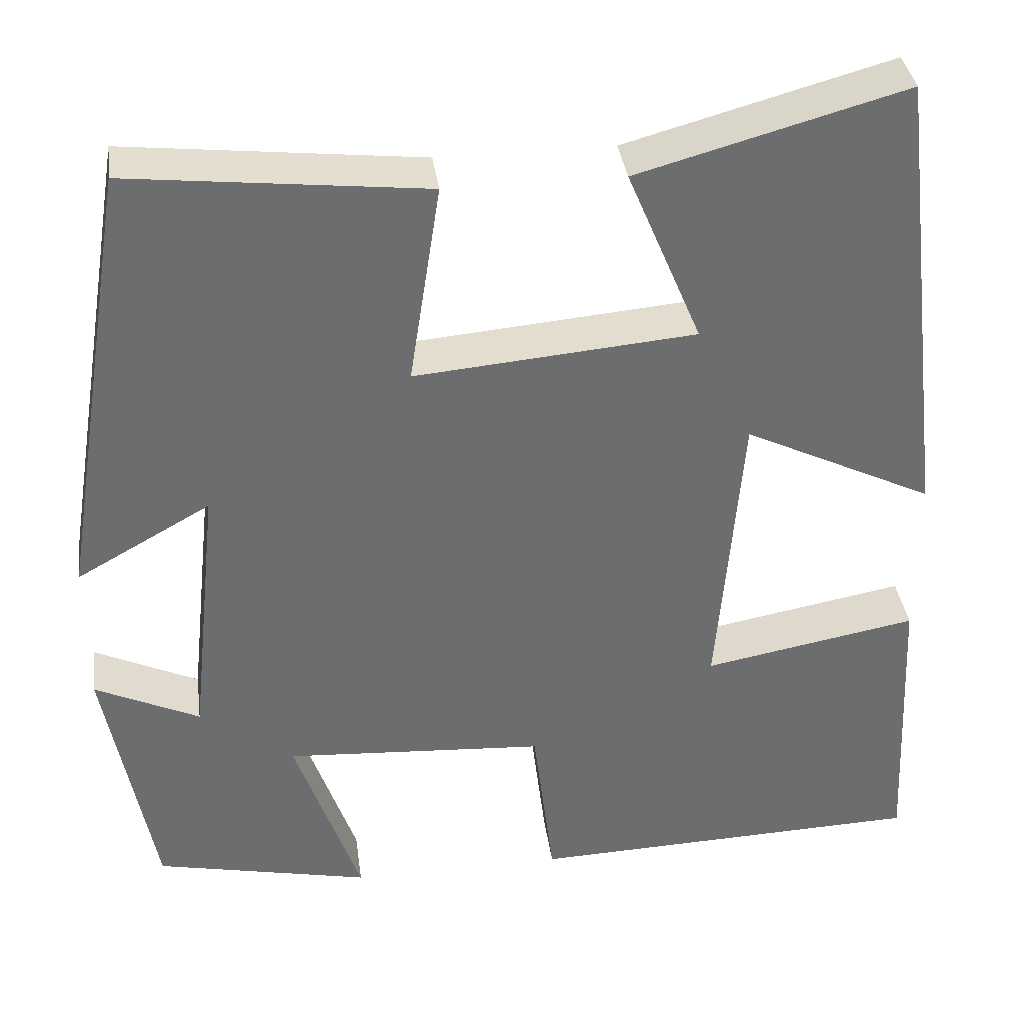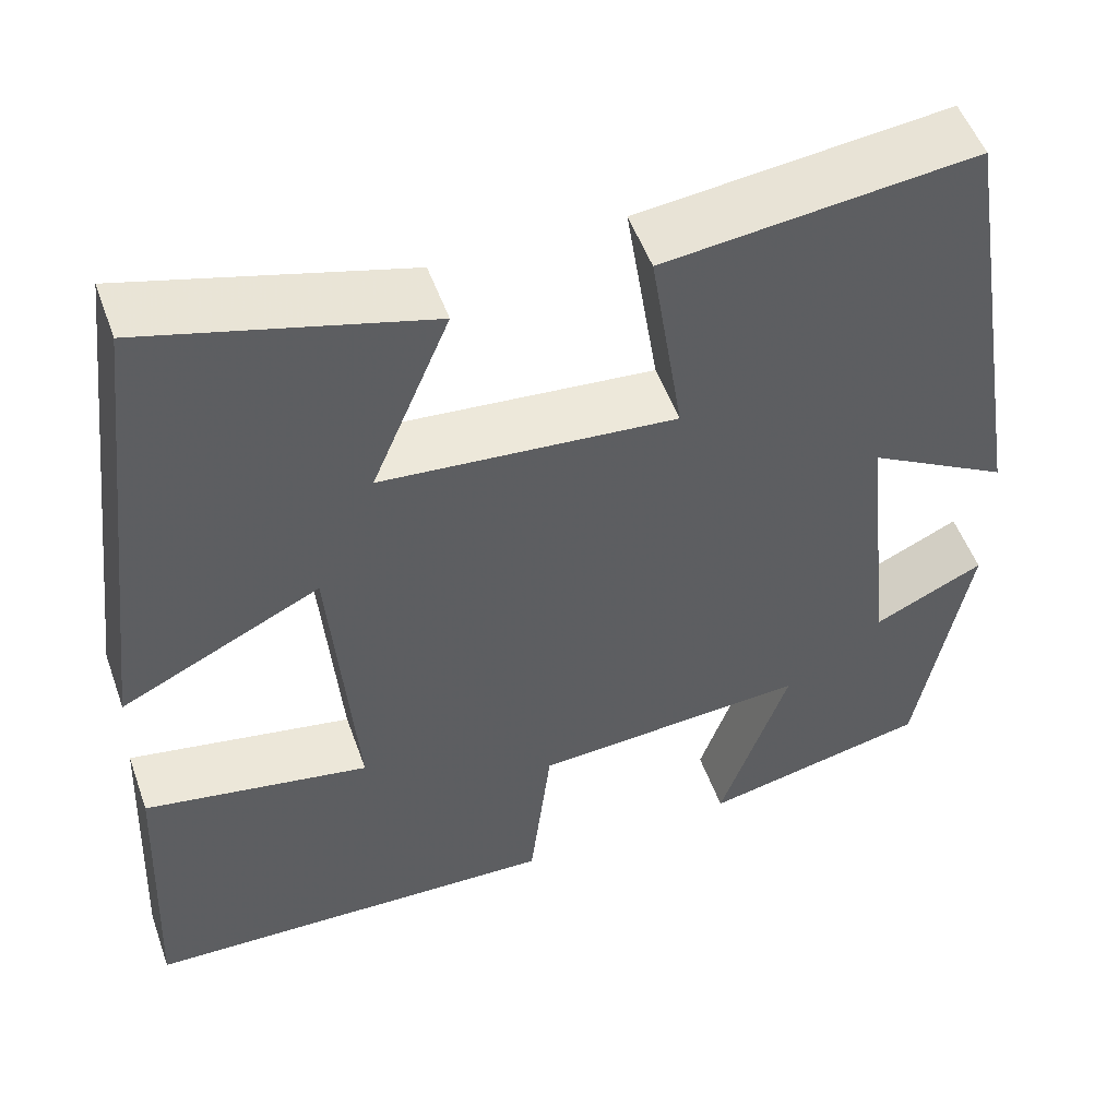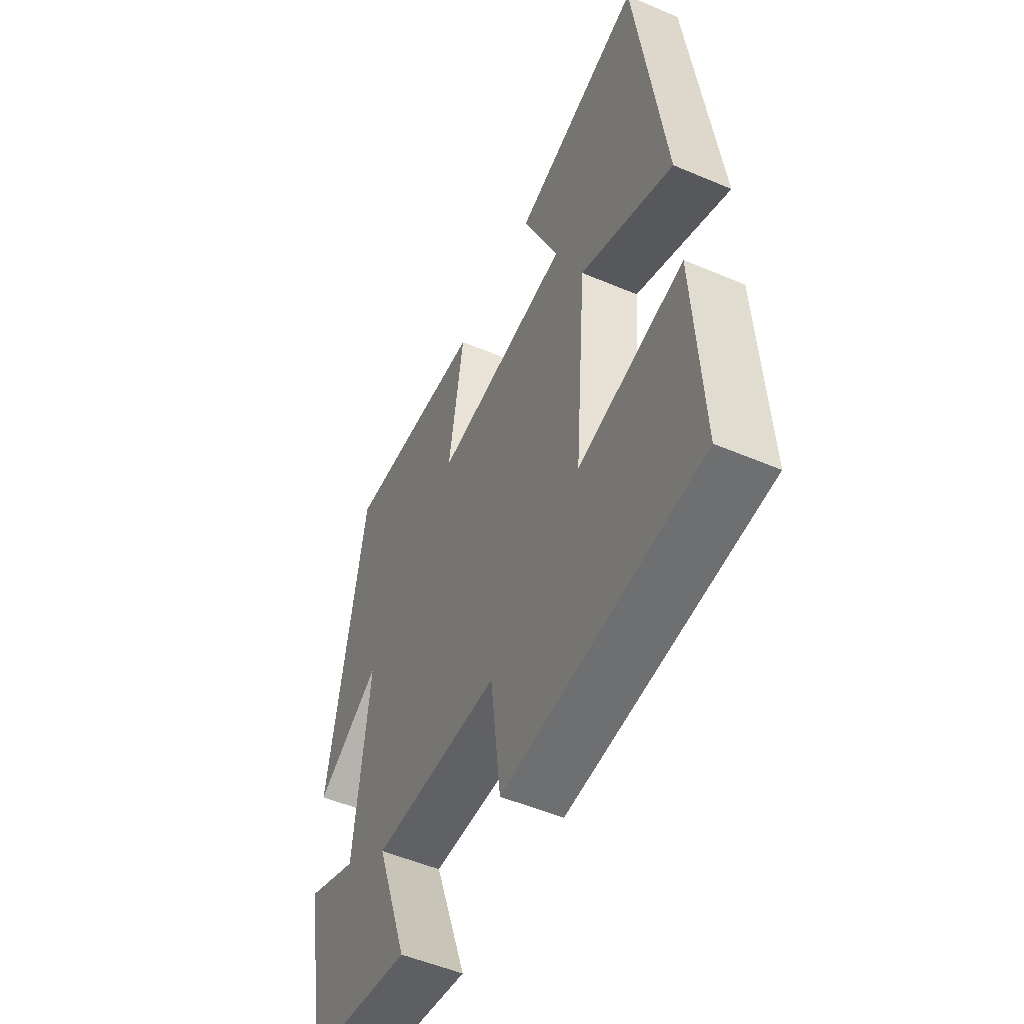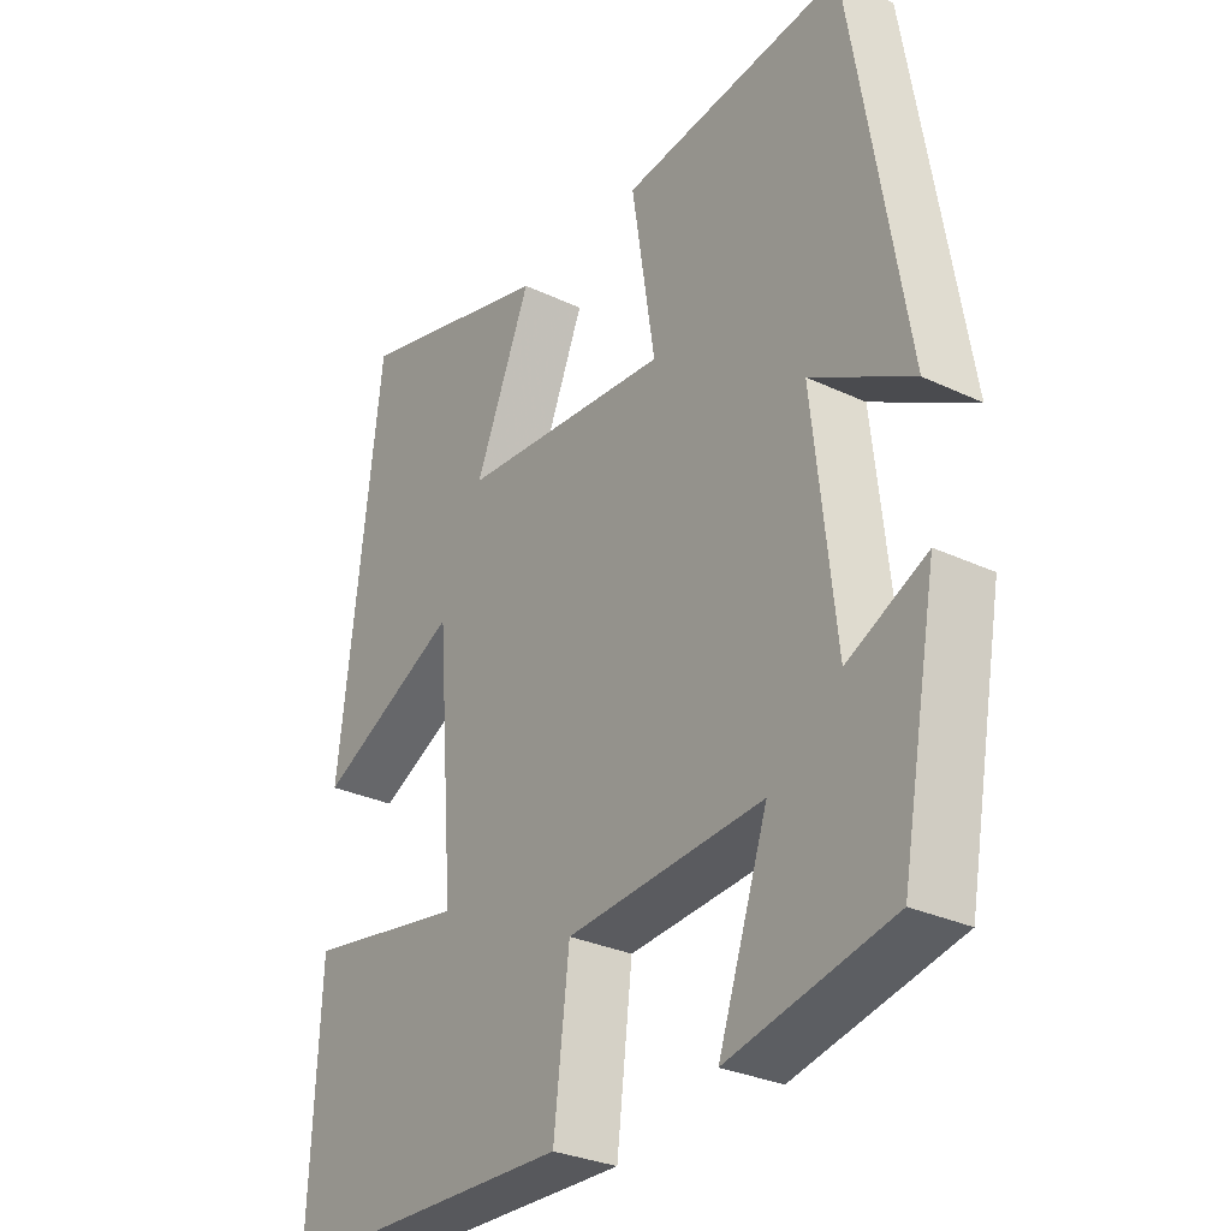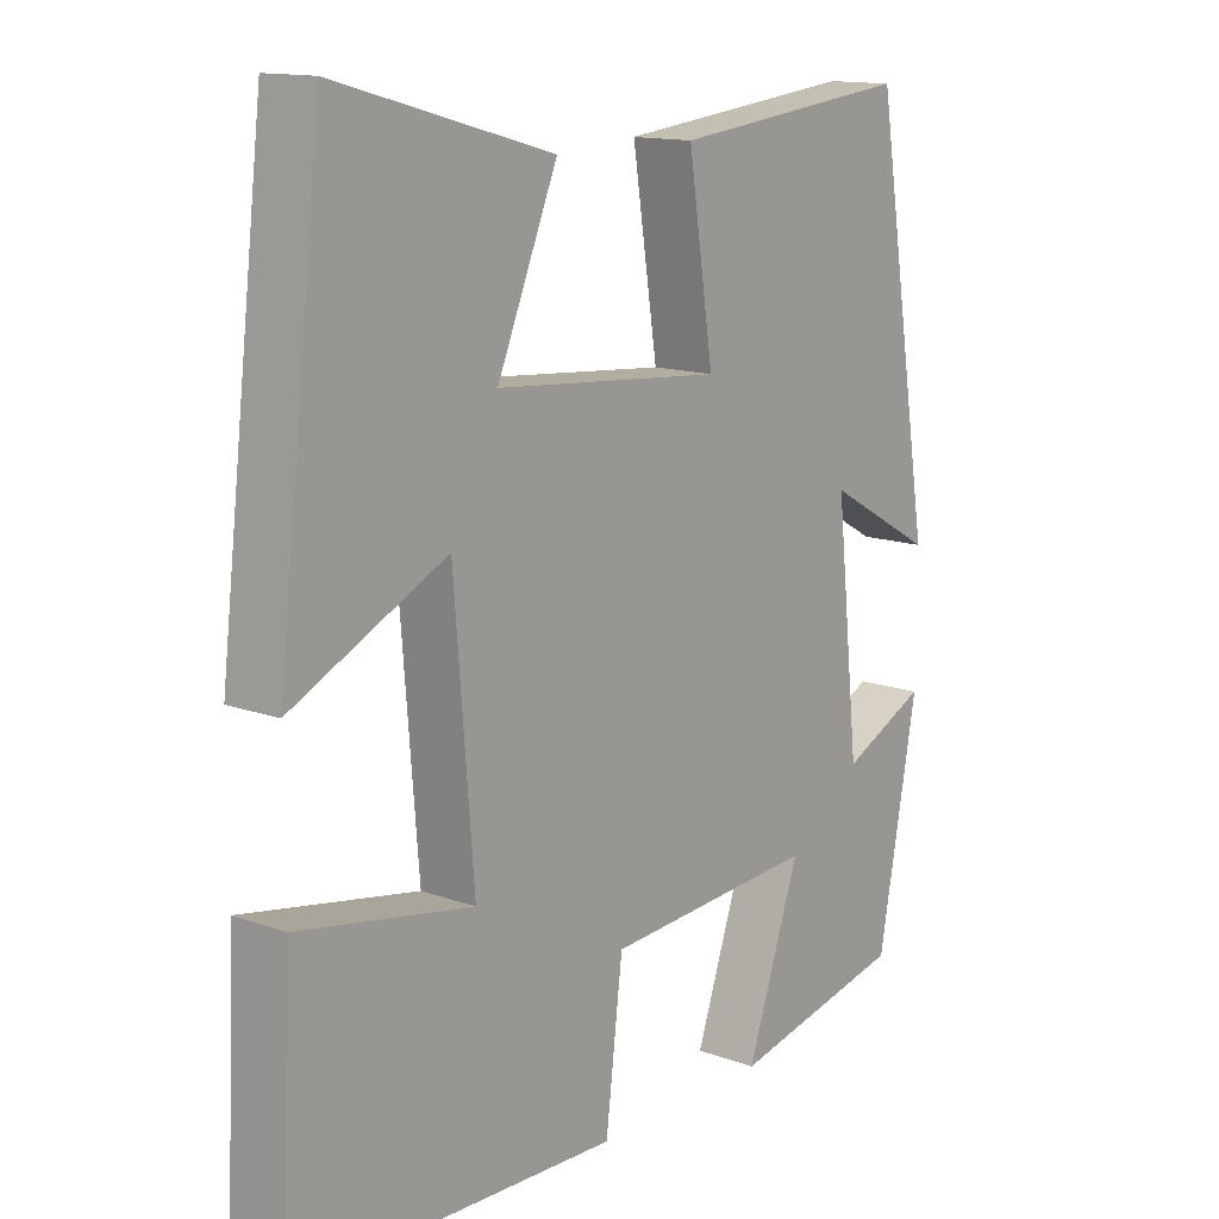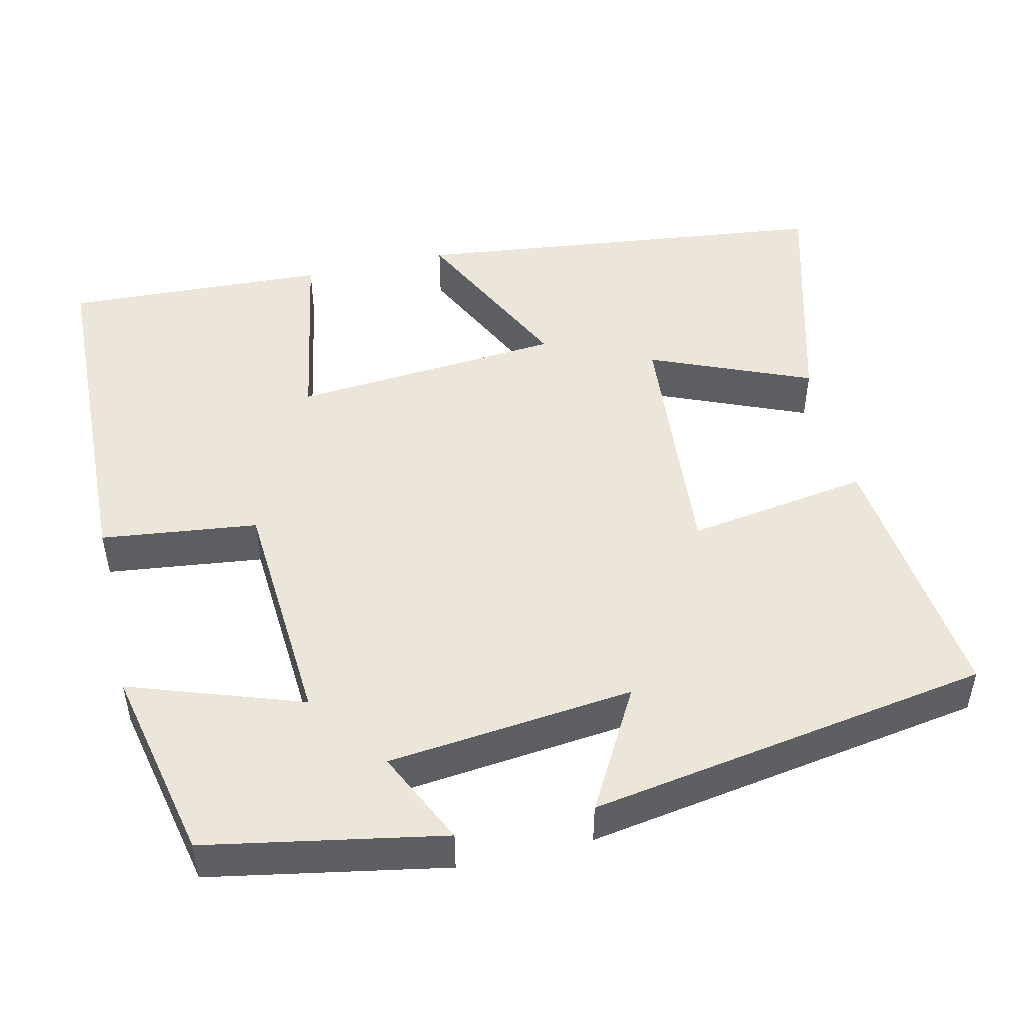
<metadata>
{"format":"obj","ext":"obj","renderer":"f3d","projection":"perspective","resolution":1024,"background":"white","views":[{"elev":36.5,"azim":-7.7,"up":"+Z"},{"elev":52.1,"azim":160.5,"up":"+Z"},{"elev":-52.8,"azim":65.5,"up":"+Z"},{"elev":-29.9,"azim":-124.6,"up":"+Z"},{"elev":13.8,"azim":128.8,"up":"+Z"},{"elev":48.5,"azim":-103.1,"up":"+Y"}]}
</metadata>
<code>
v -0.416 0.07 0.538
v -0.074 0.07 0.5
v -0.11 0.07 0.267
v 0.214 0.07 0.295
v 0.128 0.07 0.5
v 0.436 0.07 0.585
v 0.5 0.07 0.046
v 0.28 0.07 0.153
v 0.252 0.07 -0.193
v 0.5 0.07 -0.148
v 0.516 0.07 -0.485
v 0.056 0.07 -0.5
v 0.032 0.07 -0.3
v -0.27 0.07 -0.28
v -0.194 0.07 -0.5
v -0.444 0.07 -0.446
v -0.5 0.07 -0.145
v -0.379 0.07 -0.202
v -0.345 0.07 0.112
v -0.5 0.07 0.025
v -0.416 0 0.538
v -0.074 0 0.5
v -0.11 0 0.267
v 0.214 0 0.295
v 0.128 0 0.5
v 0.436 0 0.585
v 0.5 0 0.046
v 0.28 0 0.153
v 0.252 0 -0.193
v 0.5 0 -0.148
v 0.516 0 -0.485
v 0.056 0 -0.5
v 0.032 0 -0.3
v -0.27 0 -0.28
v -0.194 0 -0.5
v -0.444 0 -0.446
v -0.5 0 -0.145
v -0.379 0 -0.202
v -0.345 0 0.112
v -0.5 0 0.025
f 1 2 3
f 20 1 3
f 19 20 3
f 18 19 3 4
f 16 17 18
f 15 16 18
f 14 15 18
f 13 14 18 4
f 11 12 13
f 10 11 13
f 9 10 13
f 8 9 13 4
f 6 7 8
f 5 6 8
f 4 5 8
f 23 22 21
f 23 21 40
f 23 40 39
f 24 23 39 38
f 38 37 36
f 38 36 35
f 38 35 34
f 24 38 34 33
f 33 32 31
f 33 31 30
f 33 30 29
f 24 33 29 28
f 28 27 26
f 28 26 25
f 28 25 24
f 1 21 22 2
f 2 22 23 3
f 3 23 24 4
f 4 24 25 5
f 5 25 26 6
f 6 26 27 7
f 7 27 28 8
f 8 28 29 9
f 9 29 30 10
f 10 30 31 11
f 11 31 32 12
f 12 32 33 13
f 13 33 34 14
f 14 34 35 15
f 15 35 36 16
f 16 36 37 17
f 17 37 38 18
f 18 38 39 19
f 19 39 40 20
f 20 40 21 1

</code>
